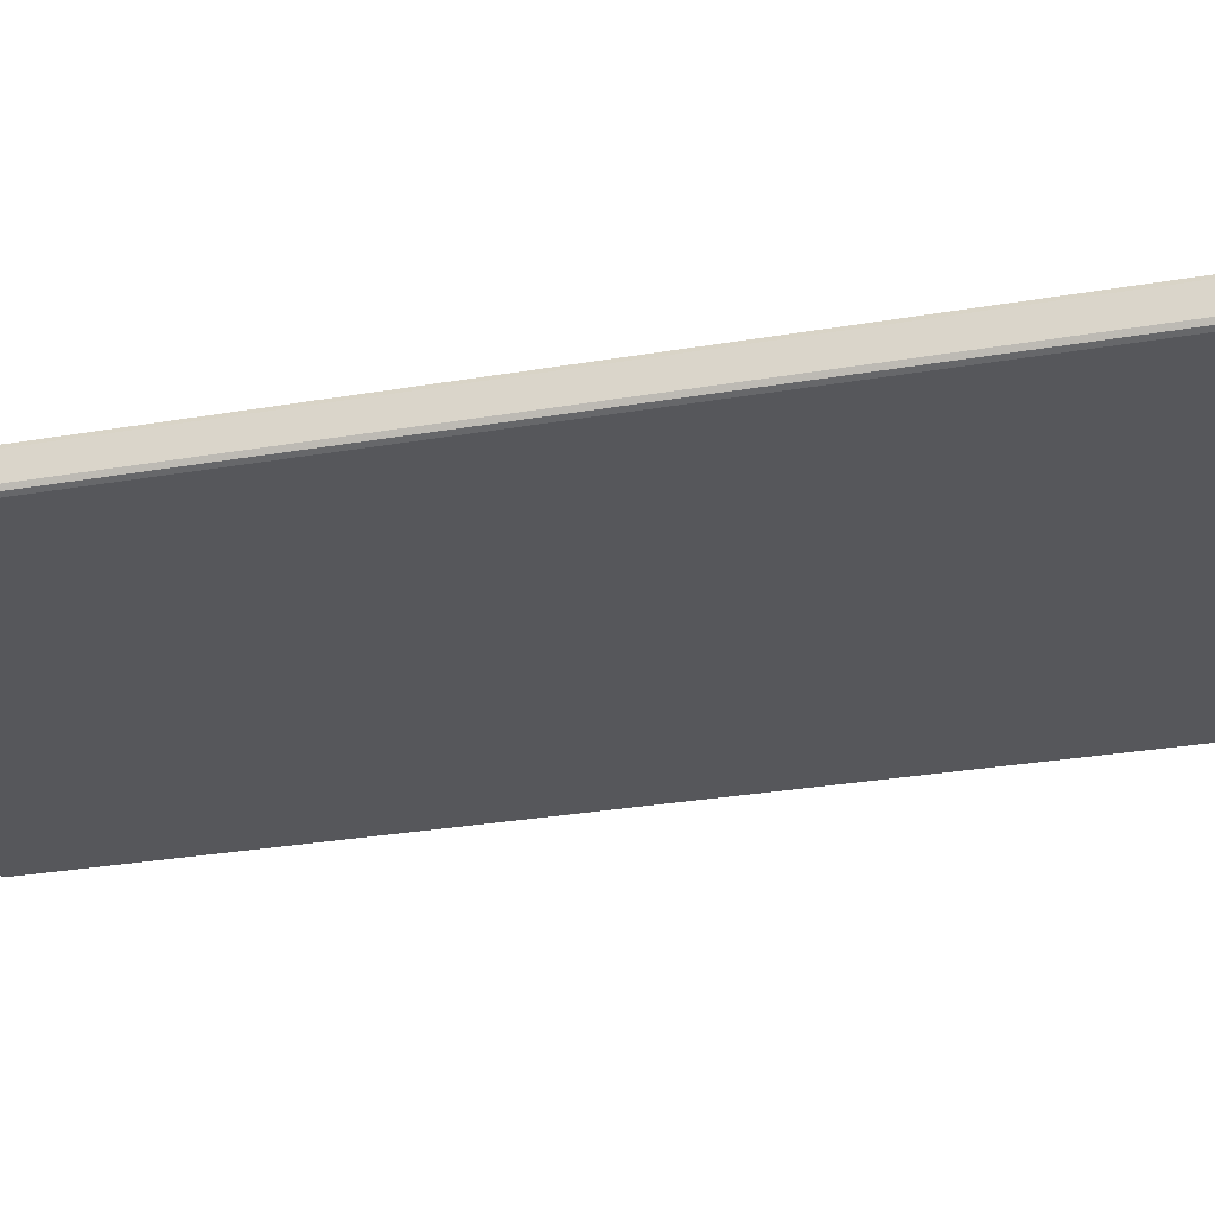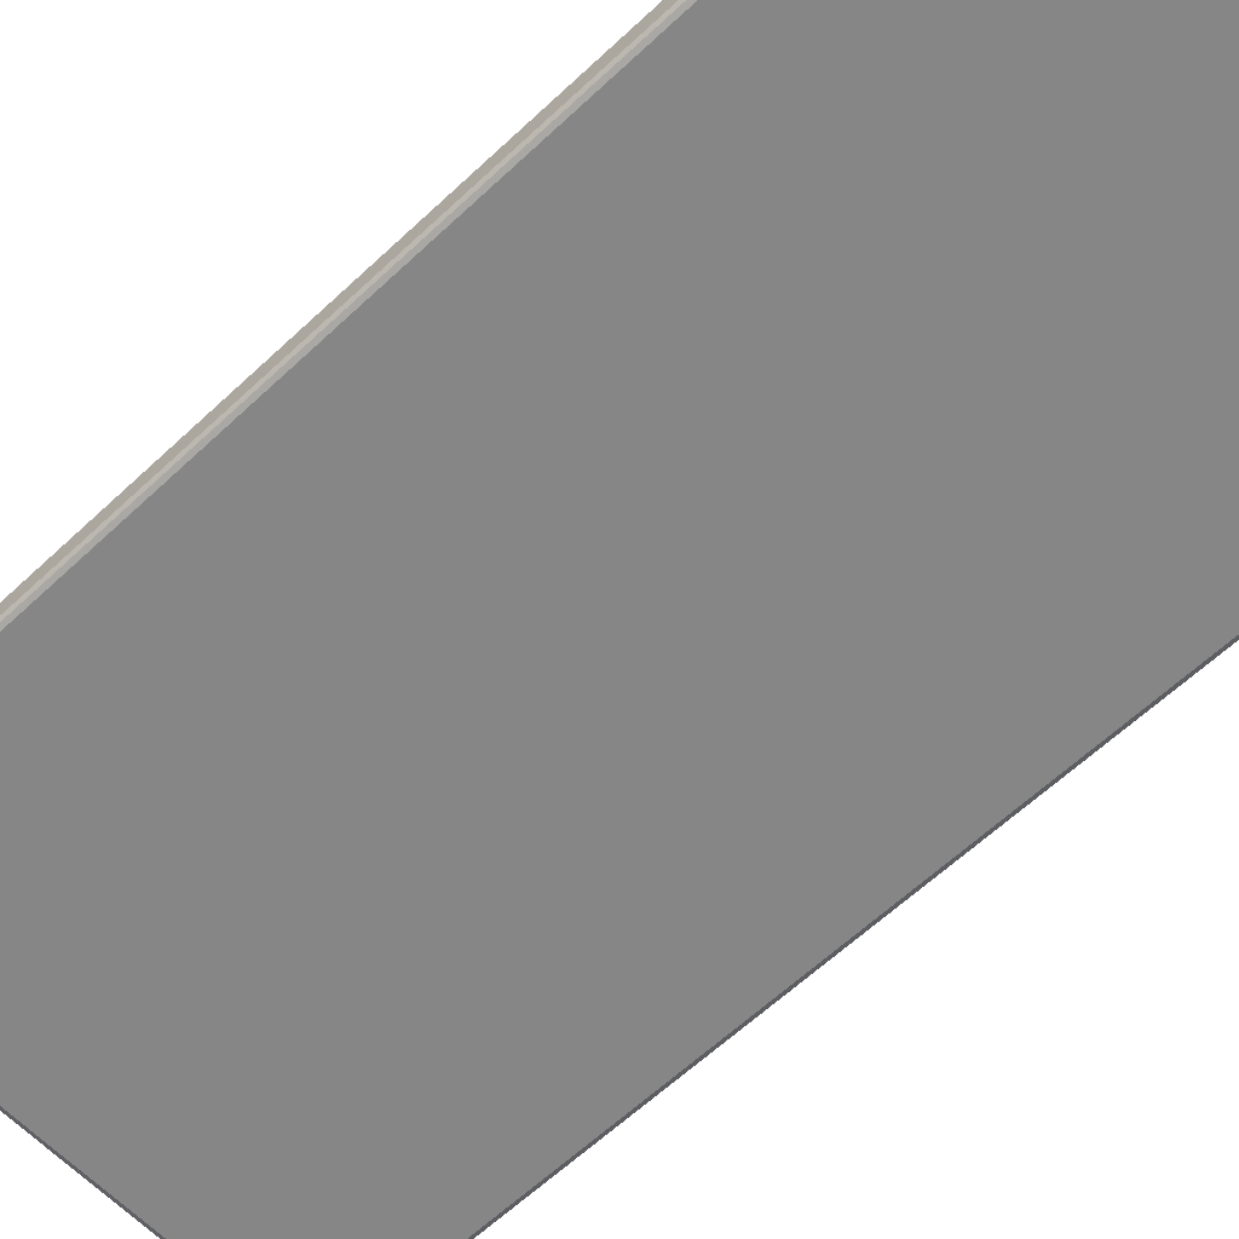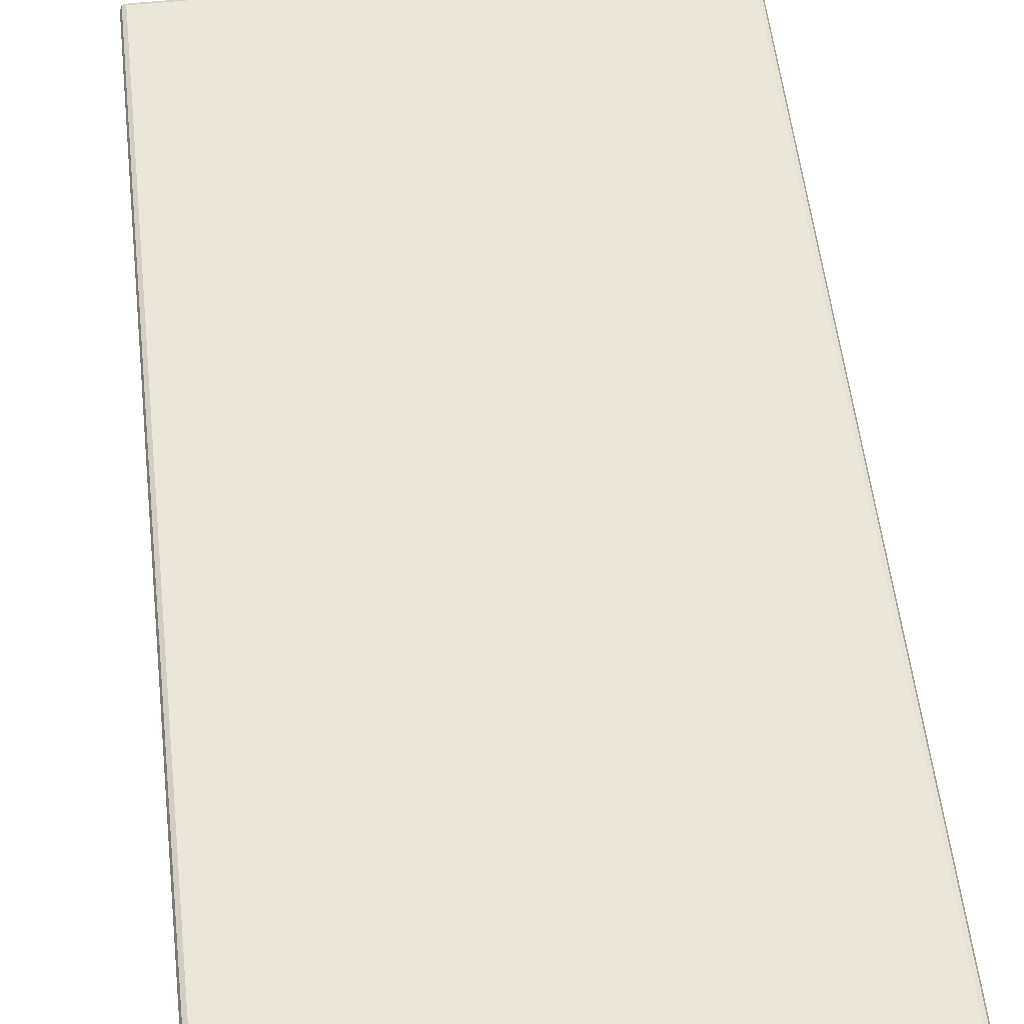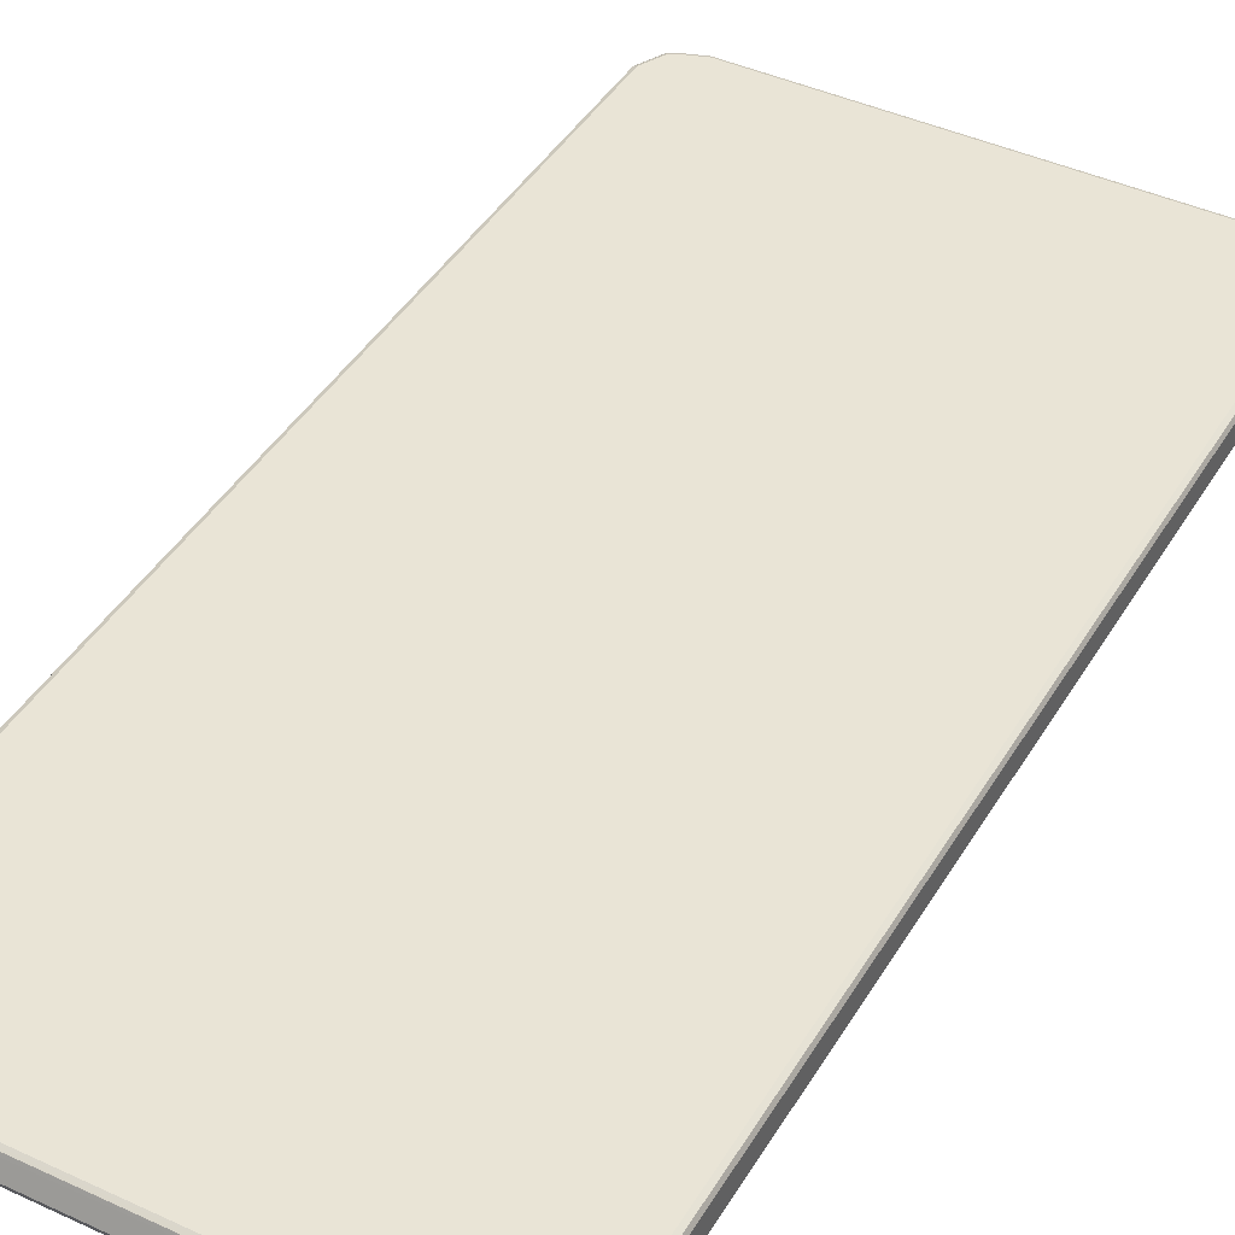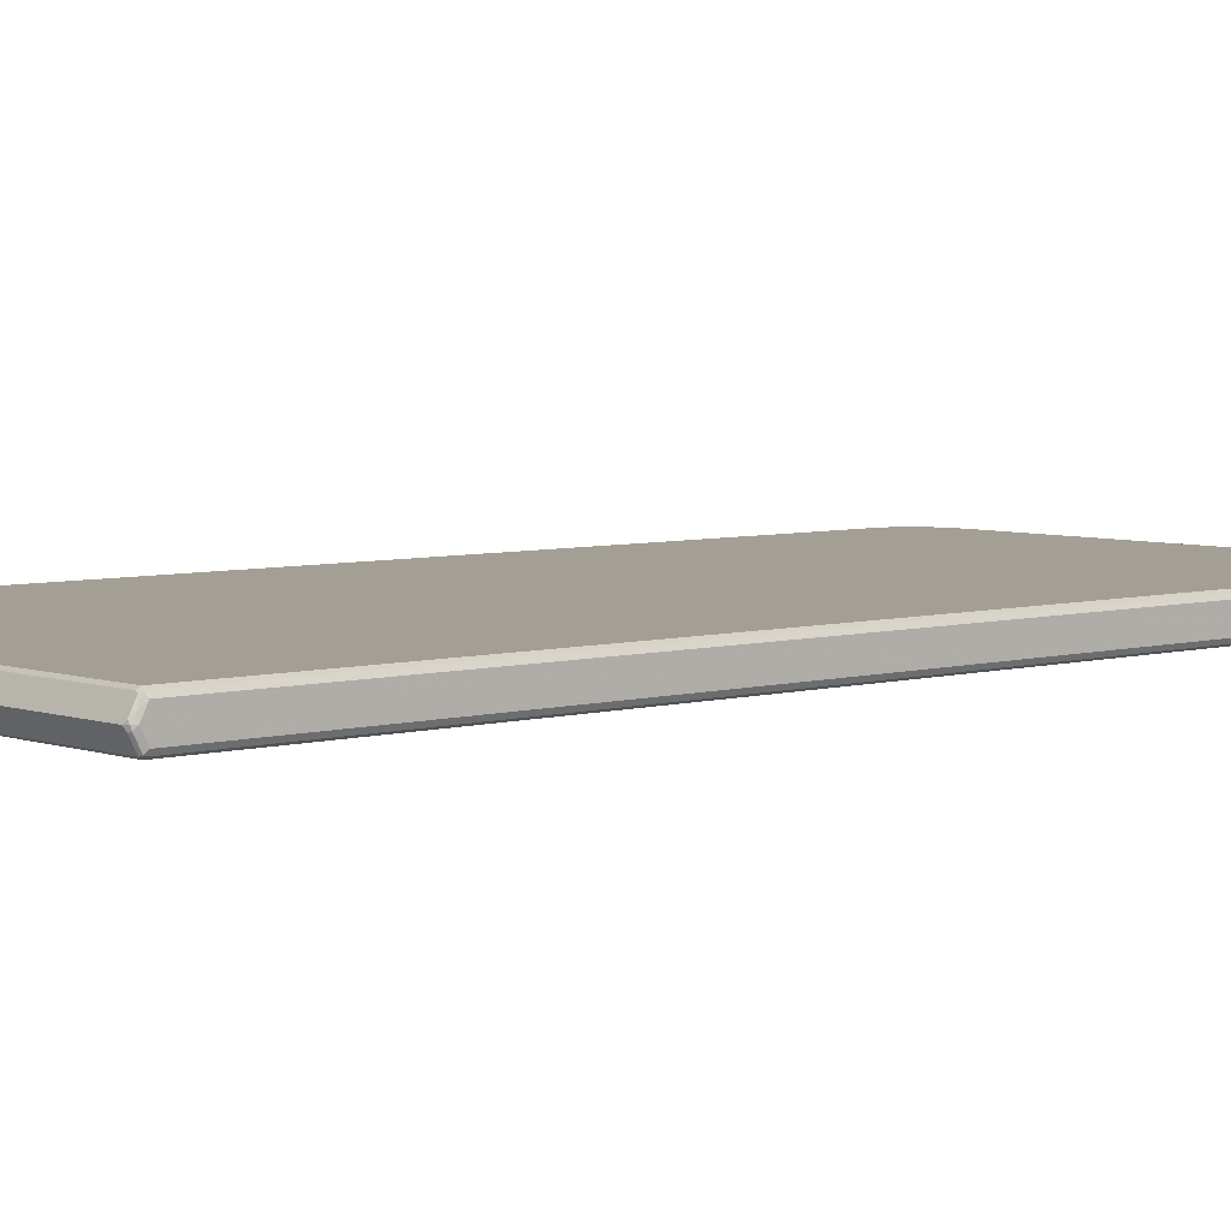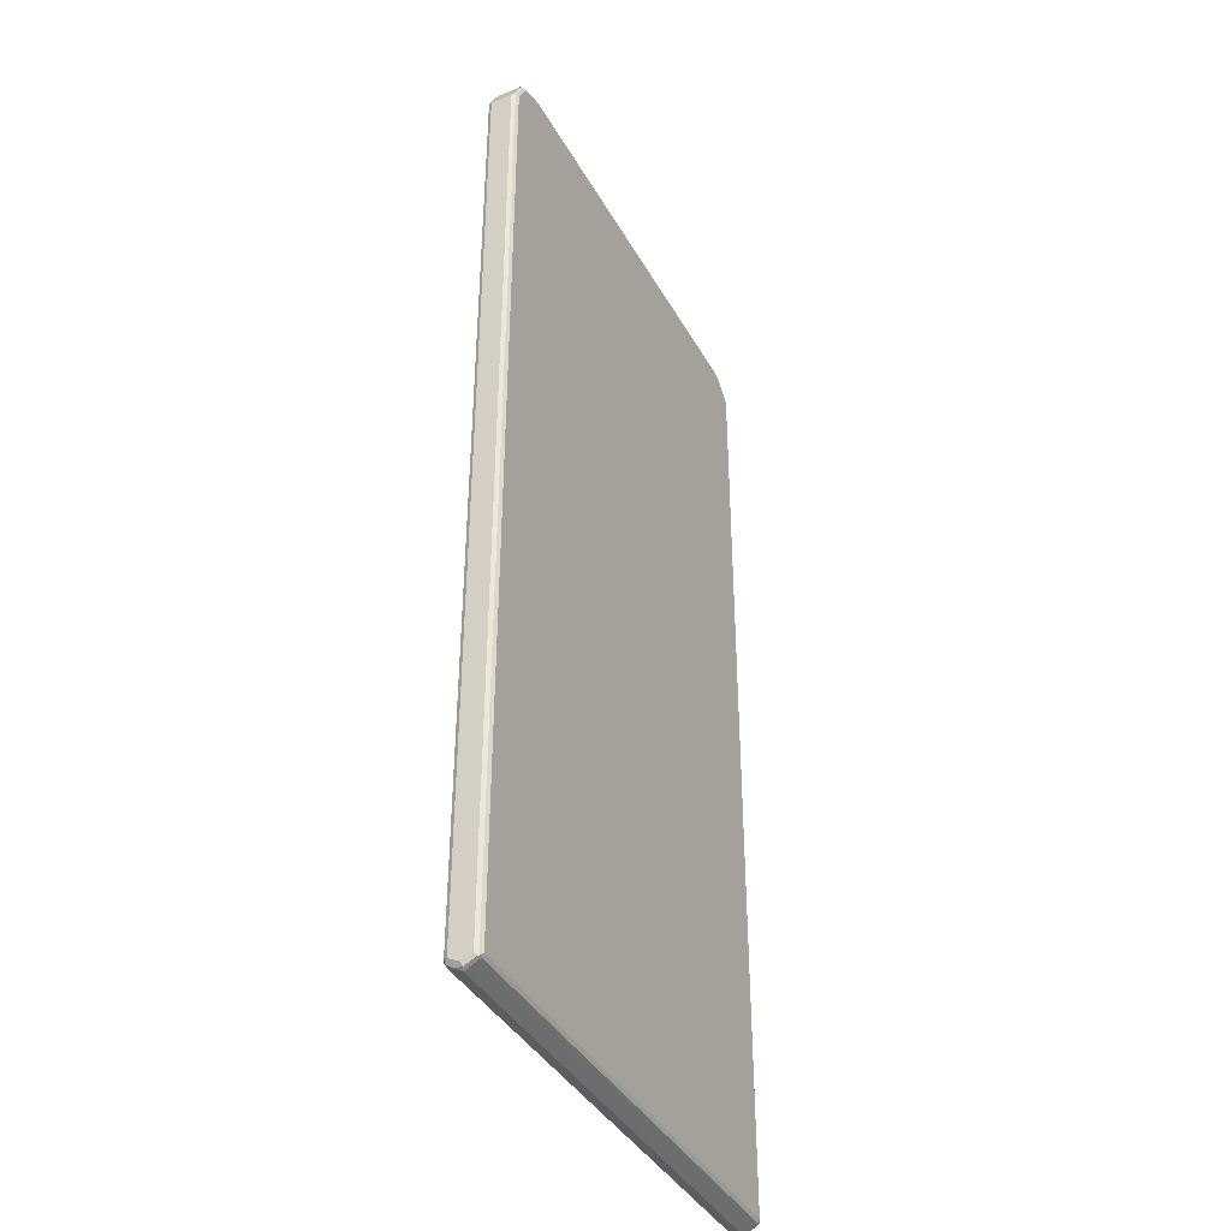
<metadata>
{"format":"obj","ext":"obj","renderer":"f3d","projection":"perspective","resolution":1024,"background":"white","views":[{"elev":-27.2,"azim":-74.8,"up":"+Z"},{"elev":-62.1,"azim":133.6,"up":"+Z"},{"elev":54.9,"azim":173.5,"up":"+Z"},{"elev":42.7,"azim":28.8,"up":"+Z"},{"elev":5.3,"azim":48.2,"up":"+Z"},{"elev":-39.4,"azim":-63.4,"up":"+Y"}]}
</metadata>
<code>
v -0.4312 -0.872 0
v -0.428 -0.8784 0.003191
v -0.4312 -0.8623 0.01916
v -0.4312 -0.8623 -0.01916
v -0.4296 -0.8704 -0.007981
v -0.4264 -0.8768 -0.00479
v -0.4216 -0.8816 0
v -0.4264 -0.8768 0.007187
v -0.428 -0.8687 0.02236
v -0.4264 -0.8671 0.02635
v -0.428 -0.8623 0.02555
v -0.4312 0.8145 0.01916
v -0.428 -0.8592 -0.02555
v -0.4264 -0.8671 -0.02395
v -0.4312 0.8145 -0.01916
v -0.4248 -0.8751 -0.01278
v -0.4216 -0.872 -0.01916
v 0.4216 -0.8816 0
v -0.4216 -0.872 0.01916
v -0.4216 -0.8623 0.02875
v -0.4216 -0.8687 0.02555
v 0.4216 -0.8687 0.02555
v 0.4216 -0.8623 0.02875
v -0.428 0.8145 0.02555
v -0.4288 0.8193 0.02395
v -0.4192 0.8385 0.02395
v -0.4216 -0.8623 -0.02875
v -0.428 0.8176 -0.02555
v -0.4184 -0.8687 -0.02555
v -0.4089 0.8592 -0.01916
v -0.4073 0.8601 -0.02395
v 0.4216 -0.872 -0.01916
v 0.4248 -0.8784 -0.006388
v 0.4288 -0.8768 -0.00479
v 0.428 -0.8784 0
v 0.4264 -0.8792 0.00479
v 0.4216 -0.872 0.01916
v 0.4264 -0.8696 0.02395
v -0.4216 0.8145 0.02875
v 0.428 -0.8656 0.02555
v 0.4216 0.8337 0.02875
v -0.4228 0.824 0.02635
v -0.4133 0.8431 0.02635
v -0.4096 0.8576 0.02395
v -0.4089 0.8592 0.01916
v 0.4216 -0.8623 -0.02875
v -0.4216 0.8145 -0.02875
v -0.4089 0.8559 -0.02555
v 0.4248 -0.8687 -0.02555
v -0.3833 0.872 0.01916
v -0.3833 0.872 -0.01916
v -0.3881 0.8696 -0.02395
v -0.3928 0.8635 -0.02635
v 0.4288 -0.8671 -0.02395
v 0.4312 -0.872 0
v 0.4288 -0.8732 0.009579
v -0.4024 0.8528 0.02875
v 0.4312 -0.8623 0.01916
v 0.428 0.8304 0.02555
v 0.4264 0.8385 0.02395
v 0.42 0.8416 0.02715
v 0.4105 0.8513 0.02715
v 0.4024 0.8528 0.02875
v -0.4057 0.8592 0.02555
v 0.428 -0.8623 -0.02555
v 0.4216 0.8337 -0.02875
v -0.4024 0.8528 -0.02875
v -0.3865 0.8687 0.02555
v -0.3545 0.8816 0.01916
v -0.3545 0.8816 -0.01916
v -0.3833 0.8687 -0.02555
v -0.3593 0.8792 -0.02395
v -0.3833 0.8623 -0.02875
v 0.4312 -0.8623 -0.01916
v -0.3833 0.8623 0.02875
v 0.4312 0.8337 0.01916
v 0.4248 0.8464 0.02236
v 0.4057 0.8656 0.02236
v 0.4008 0.8608 0.02715
v 0.3928 0.8623 0.02875
v 0.428 0.8337 -0.02555
v 0.4024 0.8528 -0.02875
v 0.4264 0.8385 -0.02635
v -0.3577 0.8784 0.02555
v 0.3737 0.8816 0.01916
v 0.3737 0.8816 -0.01916
v -0.3545 0.8784 -0.02555
v 0.3737 0.8784 -0.02555
v -0.3545 0.872 -0.02875
v 0.4312 0.8337 -0.01916
v -0.3545 0.872 0.02875
v 0.4248 0.8464 -0.01597
v 0.4057 0.8656 -0.01597
v 0.3865 0.8751 0.02236
v 0.3785 0.8768 0.02395
v 0.3817 0.8704 0.02715
v 0.3737 0.872 0.02875
v 0.3928 0.8623 -0.02875
v 0.4073 0.8576 -0.02635
v 0.428 0.84 -0.02236
v 0.3705 0.8784 0.02555
v 0.3801 0.8784 -0.02236
v 0.3785 0.8768 -0.02635
v 0.3737 0.872 -0.02875
v 0.4089 0.8592 -0.02236
v 0.3992 0.8687 -0.02236
v 0.3976 0.8671 -0.02635
f 1 2 9
f 1 9 3
f 1 3 12
f 1 12 15
f 1 15 4
f 1 4 5
f 1 5 6
f 1 6 2
f 2 6 7
f 2 7 8
f 2 8 10
f 2 10 9
f 3 9 10
f 3 10 11
f 3 11 24
f 3 24 12
f 4 13 14
f 4 14 5
f 4 15 28
f 4 28 13
f 5 14 6
f 6 16 7
f 6 14 16
f 7 16 17
f 7 17 32
f 7 32 18
f 7 18 37
f 7 37 19
f 7 19 10
f 7 10 8
f 10 20 39
f 10 39 24
f 10 24 11
f 10 19 21
f 10 21 22
f 10 22 23
f 10 23 20
f 12 24 25
f 12 25 26
f 12 26 15
f 13 27 14
f 13 28 47
f 13 47 27
f 14 27 29
f 14 29 17
f 14 17 16
f 15 26 30
f 15 30 31
f 15 31 28
f 17 29 49
f 17 49 32
f 18 32 49
f 18 49 33
f 18 33 34
f 18 34 35
f 18 35 36
f 18 36 38
f 18 38 37
f 19 37 38
f 19 38 21
f 20 23 41
f 20 41 63
f 20 63 80
f 20 80 97
f 20 97 91
f 20 91 75
f 20 75 57
f 20 57 39
f 21 38 22
f 22 38 40
f 22 40 23
f 23 40 59
f 23 59 41
f 24 39 42
f 24 42 25
f 25 42 43
f 25 43 26
f 26 43 44
f 26 44 45
f 26 45 30
f 27 46 49
f 27 49 29
f 27 47 67
f 27 67 73
f 27 73 89
f 27 89 104
f 27 104 98
f 27 98 82
f 27 82 66
f 27 66 46
f 28 31 48
f 28 48 67
f 28 67 47
f 30 45 31
f 31 45 50
f 31 50 51
f 31 51 52
f 31 52 53
f 31 53 48
f 33 49 54
f 33 54 34
f 34 54 74
f 34 74 55
f 34 55 35
f 35 55 56
f 35 56 36
f 36 56 38
f 38 56 40
f 39 57 43
f 39 43 42
f 40 56 58
f 40 58 76
f 40 76 59
f 41 59 60
f 41 60 77
f 41 77 61
f 41 61 62
f 41 62 63
f 43 57 64
f 43 64 44
f 44 64 50
f 44 50 45
f 46 65 49
f 46 66 83
f 46 83 81
f 46 81 65
f 48 53 67
f 49 65 54
f 50 64 68
f 50 68 84
f 50 84 69
f 50 69 70
f 50 70 51
f 51 70 72
f 51 72 52
f 52 71 53
f 52 72 87
f 52 87 71
f 53 71 73
f 53 73 67
f 54 65 74
f 55 74 90
f 55 90 76
f 55 76 58
f 55 58 56
f 57 75 68
f 57 68 64
f 59 76 60
f 60 76 77
f 61 77 62
f 62 77 78
f 62 78 79
f 62 79 80
f 62 80 63
f 65 81 90
f 65 90 74
f 66 82 99
f 66 99 83
f 68 75 91
f 68 91 84
f 69 84 101
f 69 101 85
f 69 85 86
f 69 86 70
f 70 86 72
f 71 87 89
f 71 89 73
f 72 86 88
f 72 88 87
f 76 90 100
f 76 100 92
f 76 92 77
f 77 92 93
f 77 93 78
f 78 93 86
f 78 86 85
f 78 85 94
f 78 94 95
f 78 95 96
f 78 96 79
f 79 96 97
f 79 97 80
f 81 83 90
f 82 98 107
f 82 107 99
f 83 100 90
f 83 99 105
f 83 105 100
f 84 91 97
f 84 97 101
f 85 101 95
f 85 95 94
f 86 93 102
f 86 102 103
f 86 103 88
f 87 88 103
f 87 103 89
f 89 103 104
f 92 100 105
f 92 105 93
f 93 105 106
f 93 106 102
f 95 101 96
f 96 101 97
f 98 104 103
f 98 103 107
f 99 107 106
f 99 106 105
f 102 106 107
f 102 107 103

</code>
